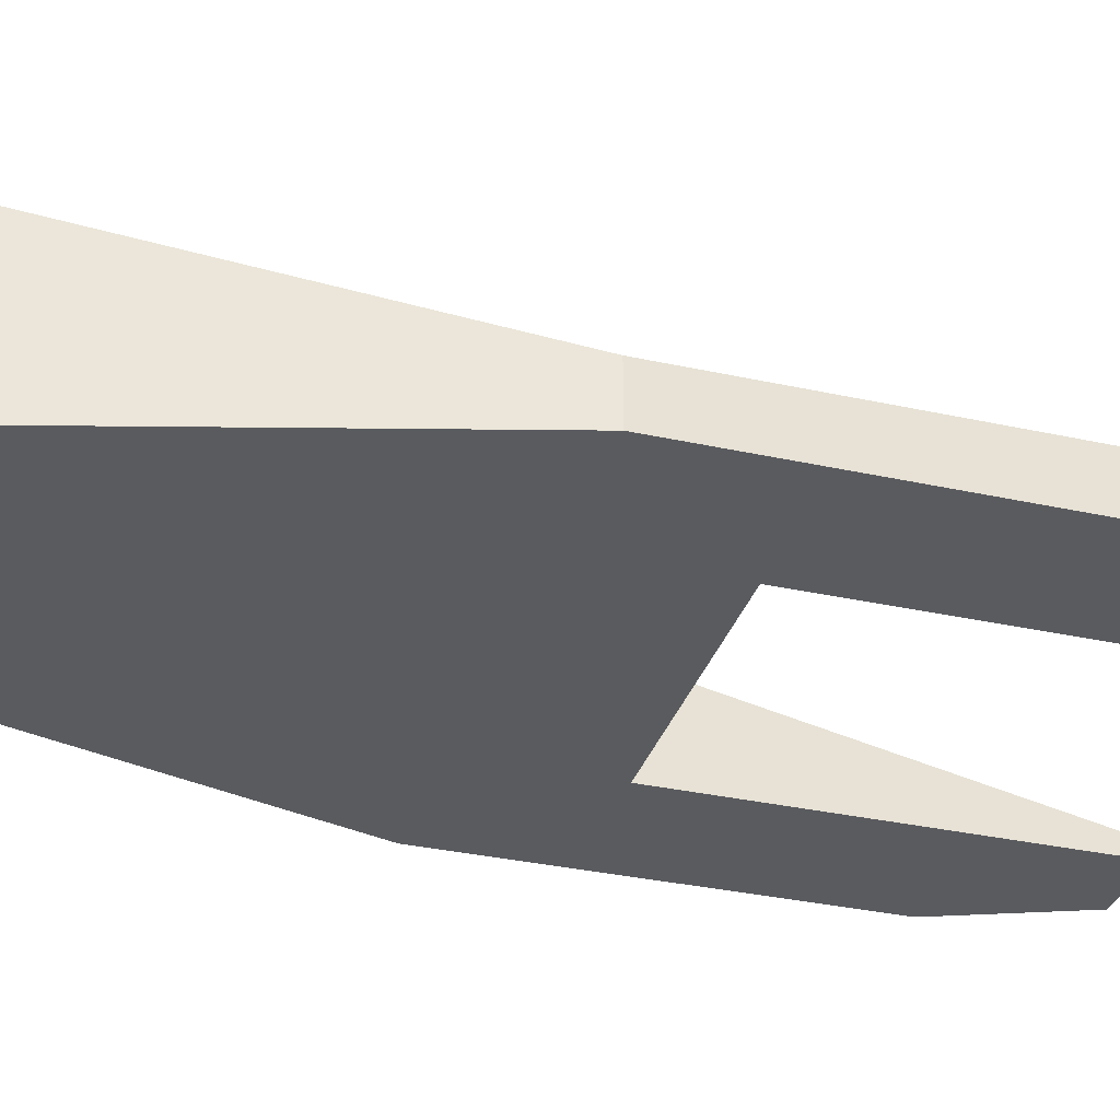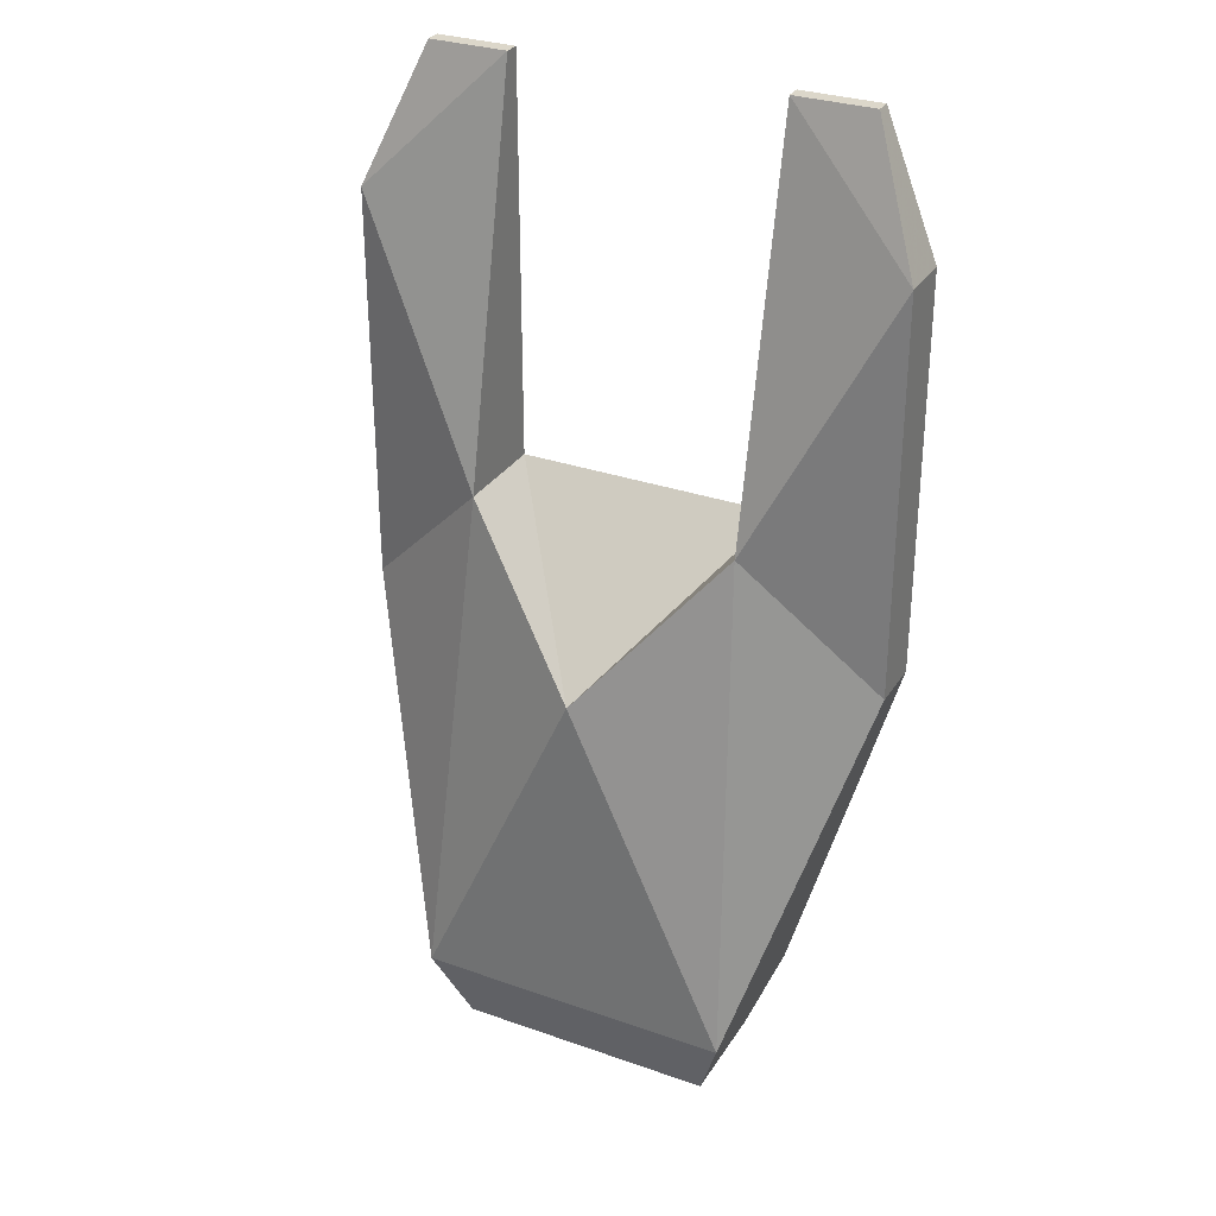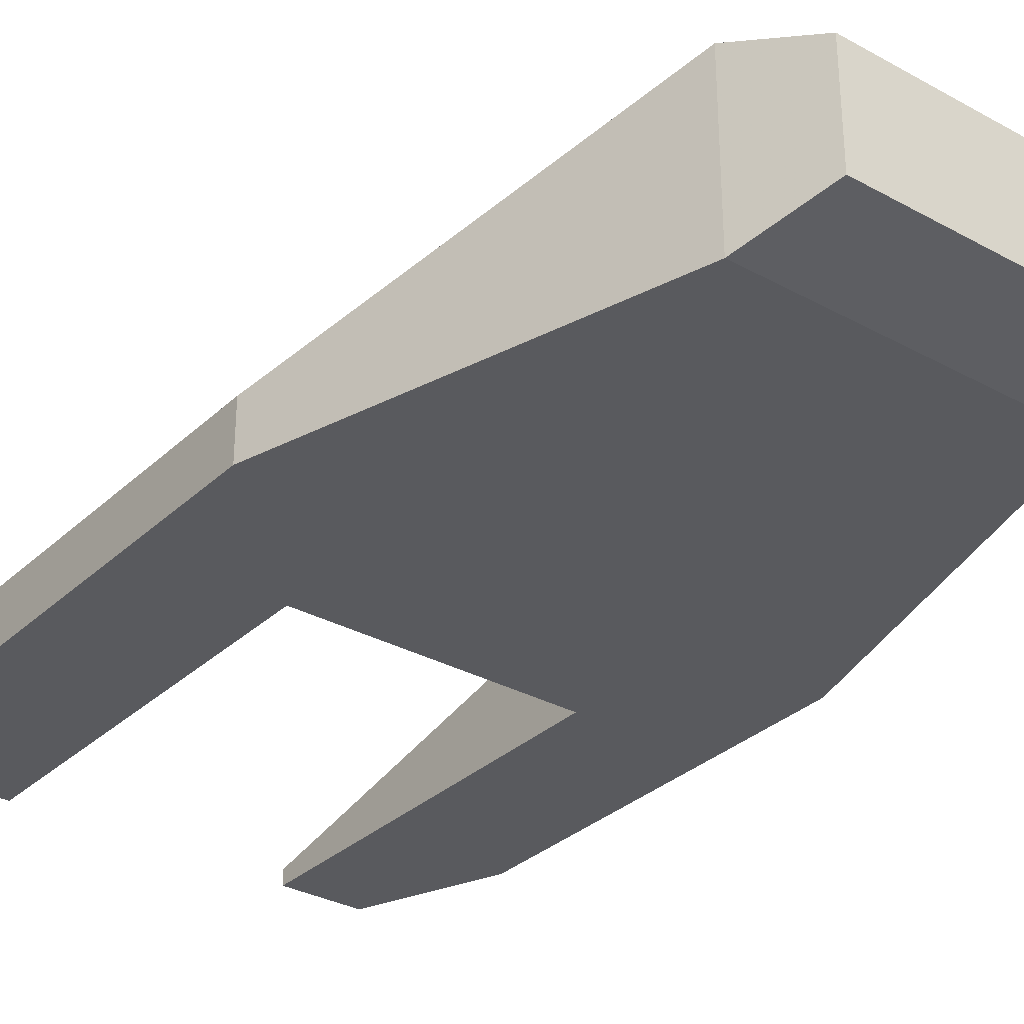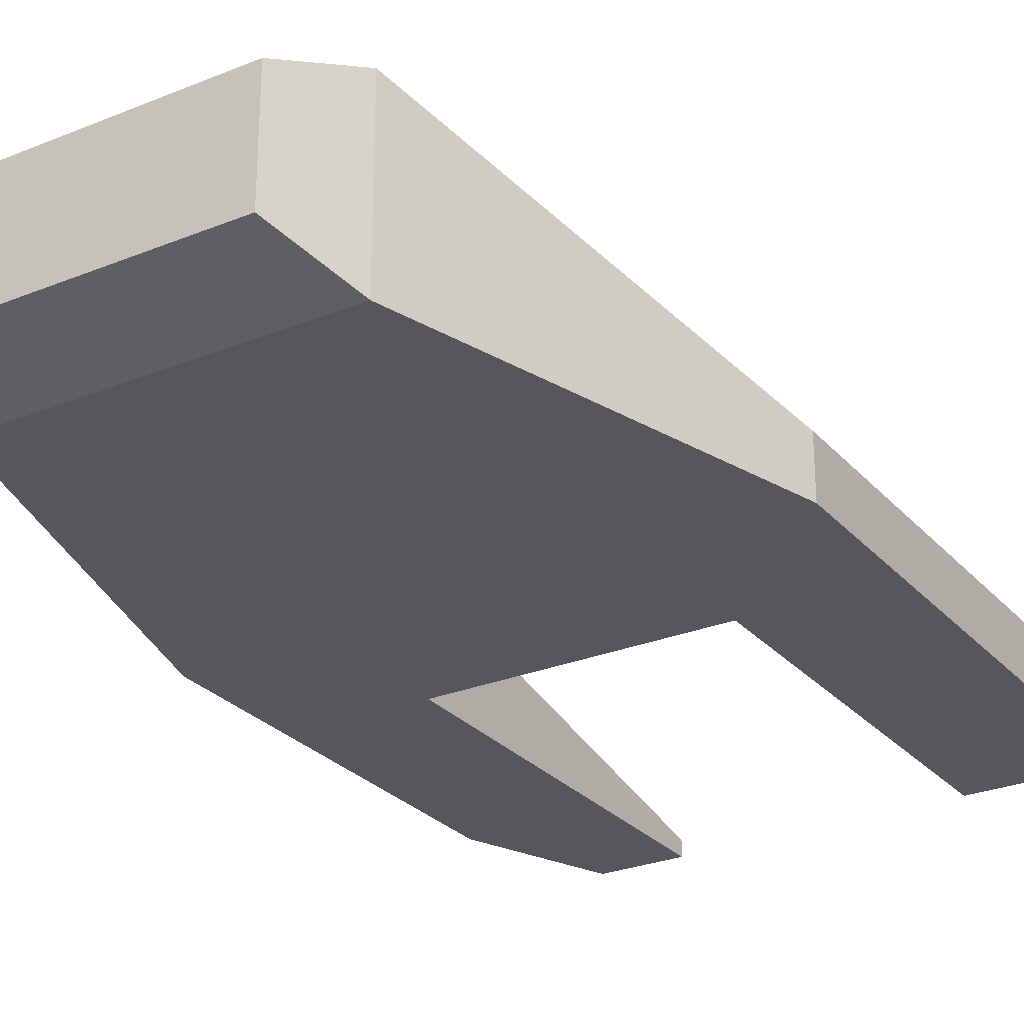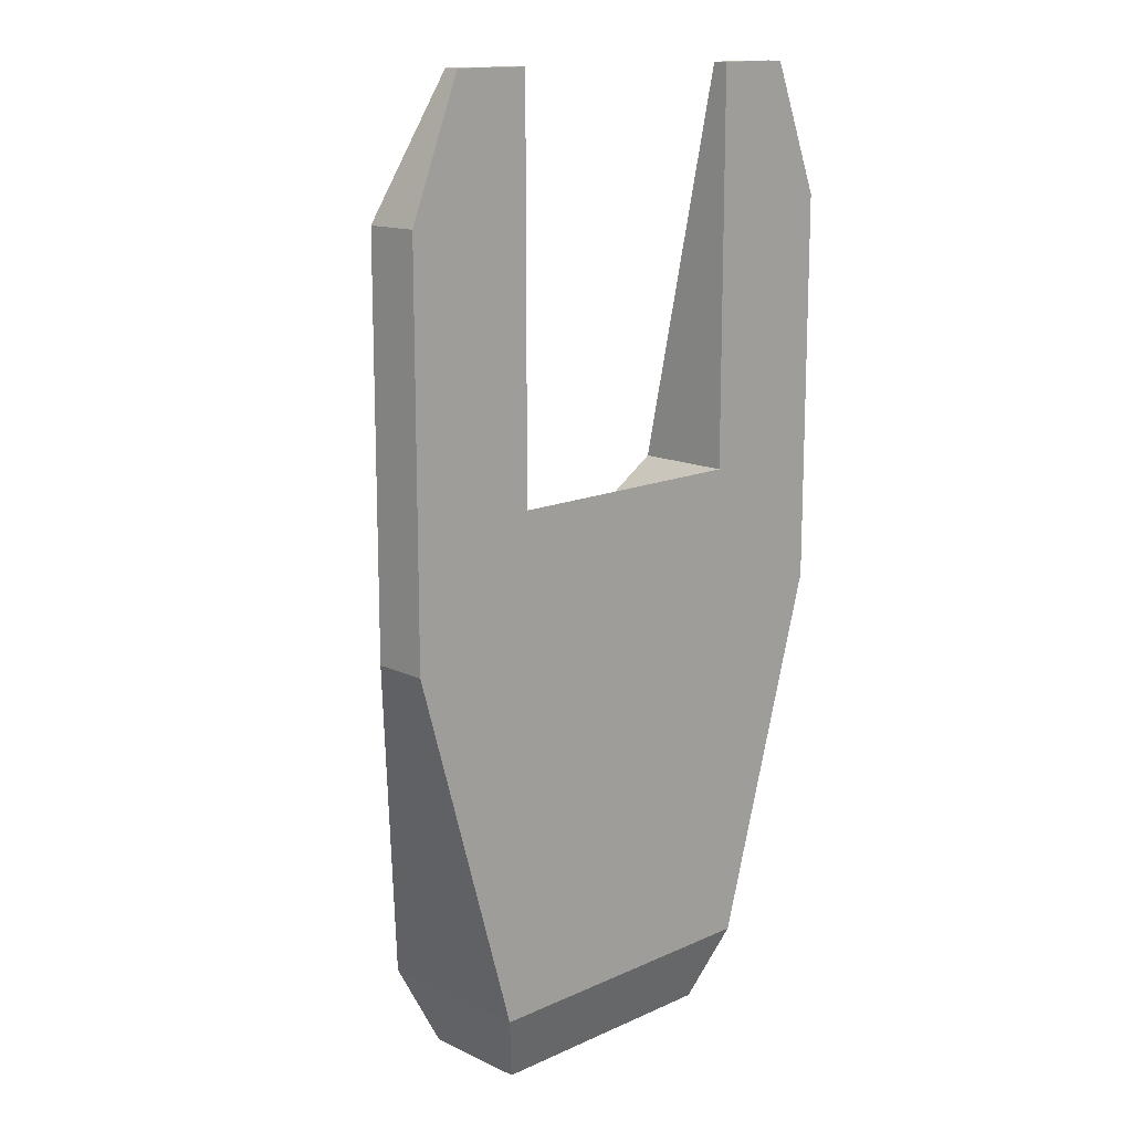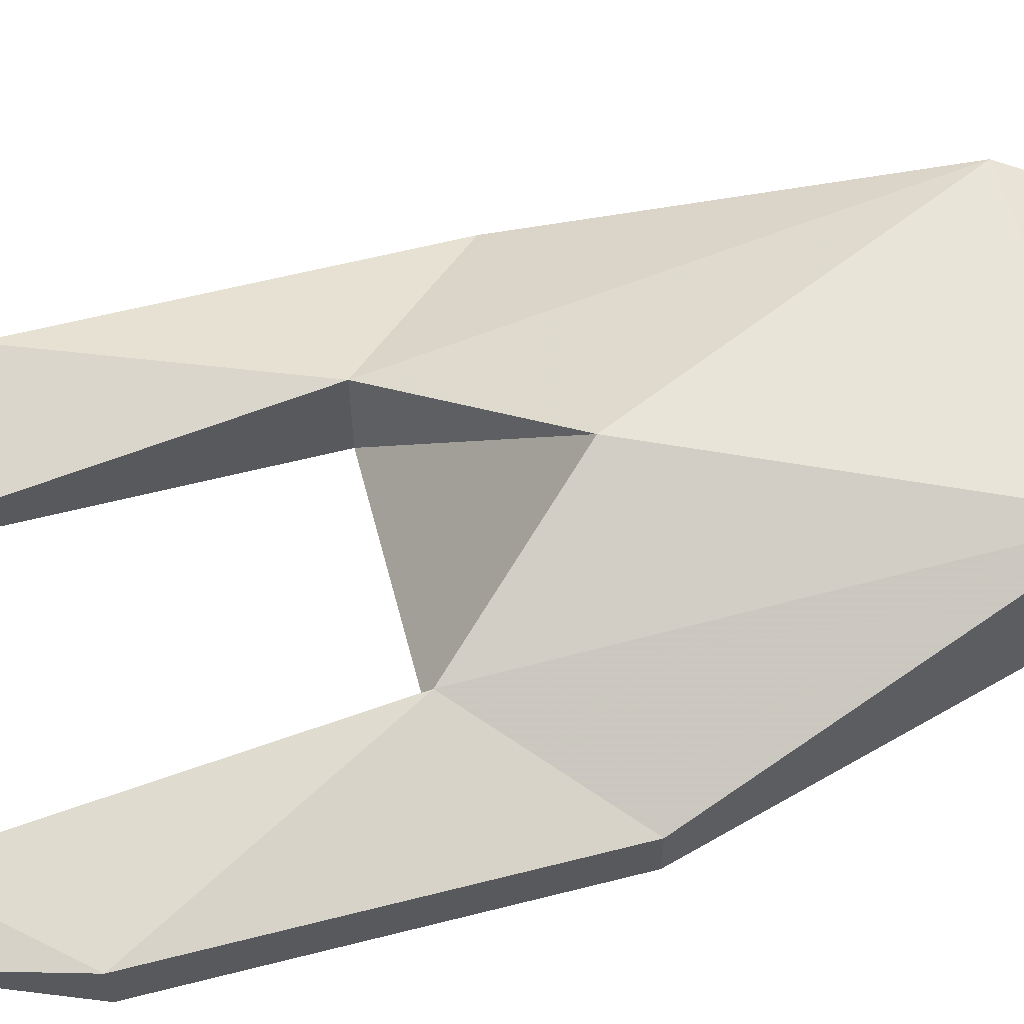
<metadata>
{"format":"obj","ext":"obj","renderer":"f3d","projection":"perspective","resolution":1024,"background":"white","views":[{"elev":-33.4,"azim":-106.8,"up":"+Y"},{"elev":30.5,"azim":-153.1,"up":"+Z"},{"elev":-31.8,"azim":142.2,"up":"+Y"},{"elev":-27.4,"azim":-148.0,"up":"+Y"},{"elev":14.3,"azim":-44.5,"up":"+Z"},{"elev":60.3,"azim":75.4,"up":"+Y"}]}
</metadata>
<code>
v -0.9829 0.03075 -0.000464
v -0.9829 0.03075 1.5
v -0.7829 0.03075 2
v -0.4829 0.03075 2
v -0.4829 0.03075 0.4995
v 0.01715 0.03075 0.4995
v -0.5828 0.03075 -1.4
v -0.4741 0.1395 -1.692
v 0.5084 0.1395 -1.692
v 0.6171 0.03075 -1.4
v 1.017 0.03075 -0.000464
v 1.017 0.03075 1.5
v 0.8172 0.03075 2
v 0.5171 0.03075 2
v 0.5171 0.03075 0.4995
v -0.9829 0.239 -0.000464
v -0.9829 0.239 1.5
v -0.7829 0.08953 2
v -0.4829 0.08953 2
v -0.5828 0.6608 -1.4
v -0.4741 0.552 -1.692
v 0.5084 0.552 -1.692
v 0.6171 0.6608 -1.4
v 1.017 0.239 -0.000464
v 1.017 0.239 1.5
v 0.8172 0.08953 2
v 0.5171 0.08953 2
v 0.5171 0.4028 0.4995
v -0.4829 0.4028 0.4995
v 0.01715 0.6658 -0.08135
f 2 1 5
f 5 4 2
f 4 3 2
f 10 7 8
f 15 11 12
f 15 12 14
f 14 12 13
f 19 17 18
f 21 20 23
f 28 25 24
f 28 27 25
f 27 26 25
f 10 23 24
f 21 22 9
f 16 20 7
f 18 17 2
f 26 27 14
f 24 25 12
f 22 23 10
f 20 21 8
f 27 28 15
f 19 18 3
f 17 16 1
f 12 25 26
f 28 24 23
f 30 29 5
f 15 28 30
f 30 5 15
f 28 23 30
f 30 20 29
f 20 30 23
f 7 6 1
f 6 7 10
f 6 10 11
f 6 11 15
f 5 1 6
f 17 29 16
f 29 17 19
f 5 29 19
f 20 16 29
f 9 10 8
f 22 21 23
f 11 10 24
f 8 21 9
f 1 16 7
f 3 18 2
f 13 26 14
f 11 24 12
f 9 22 10
f 7 20 8
f 14 27 15
f 4 19 3
f 2 17 1
f 13 12 26
f 4 5 19

</code>
